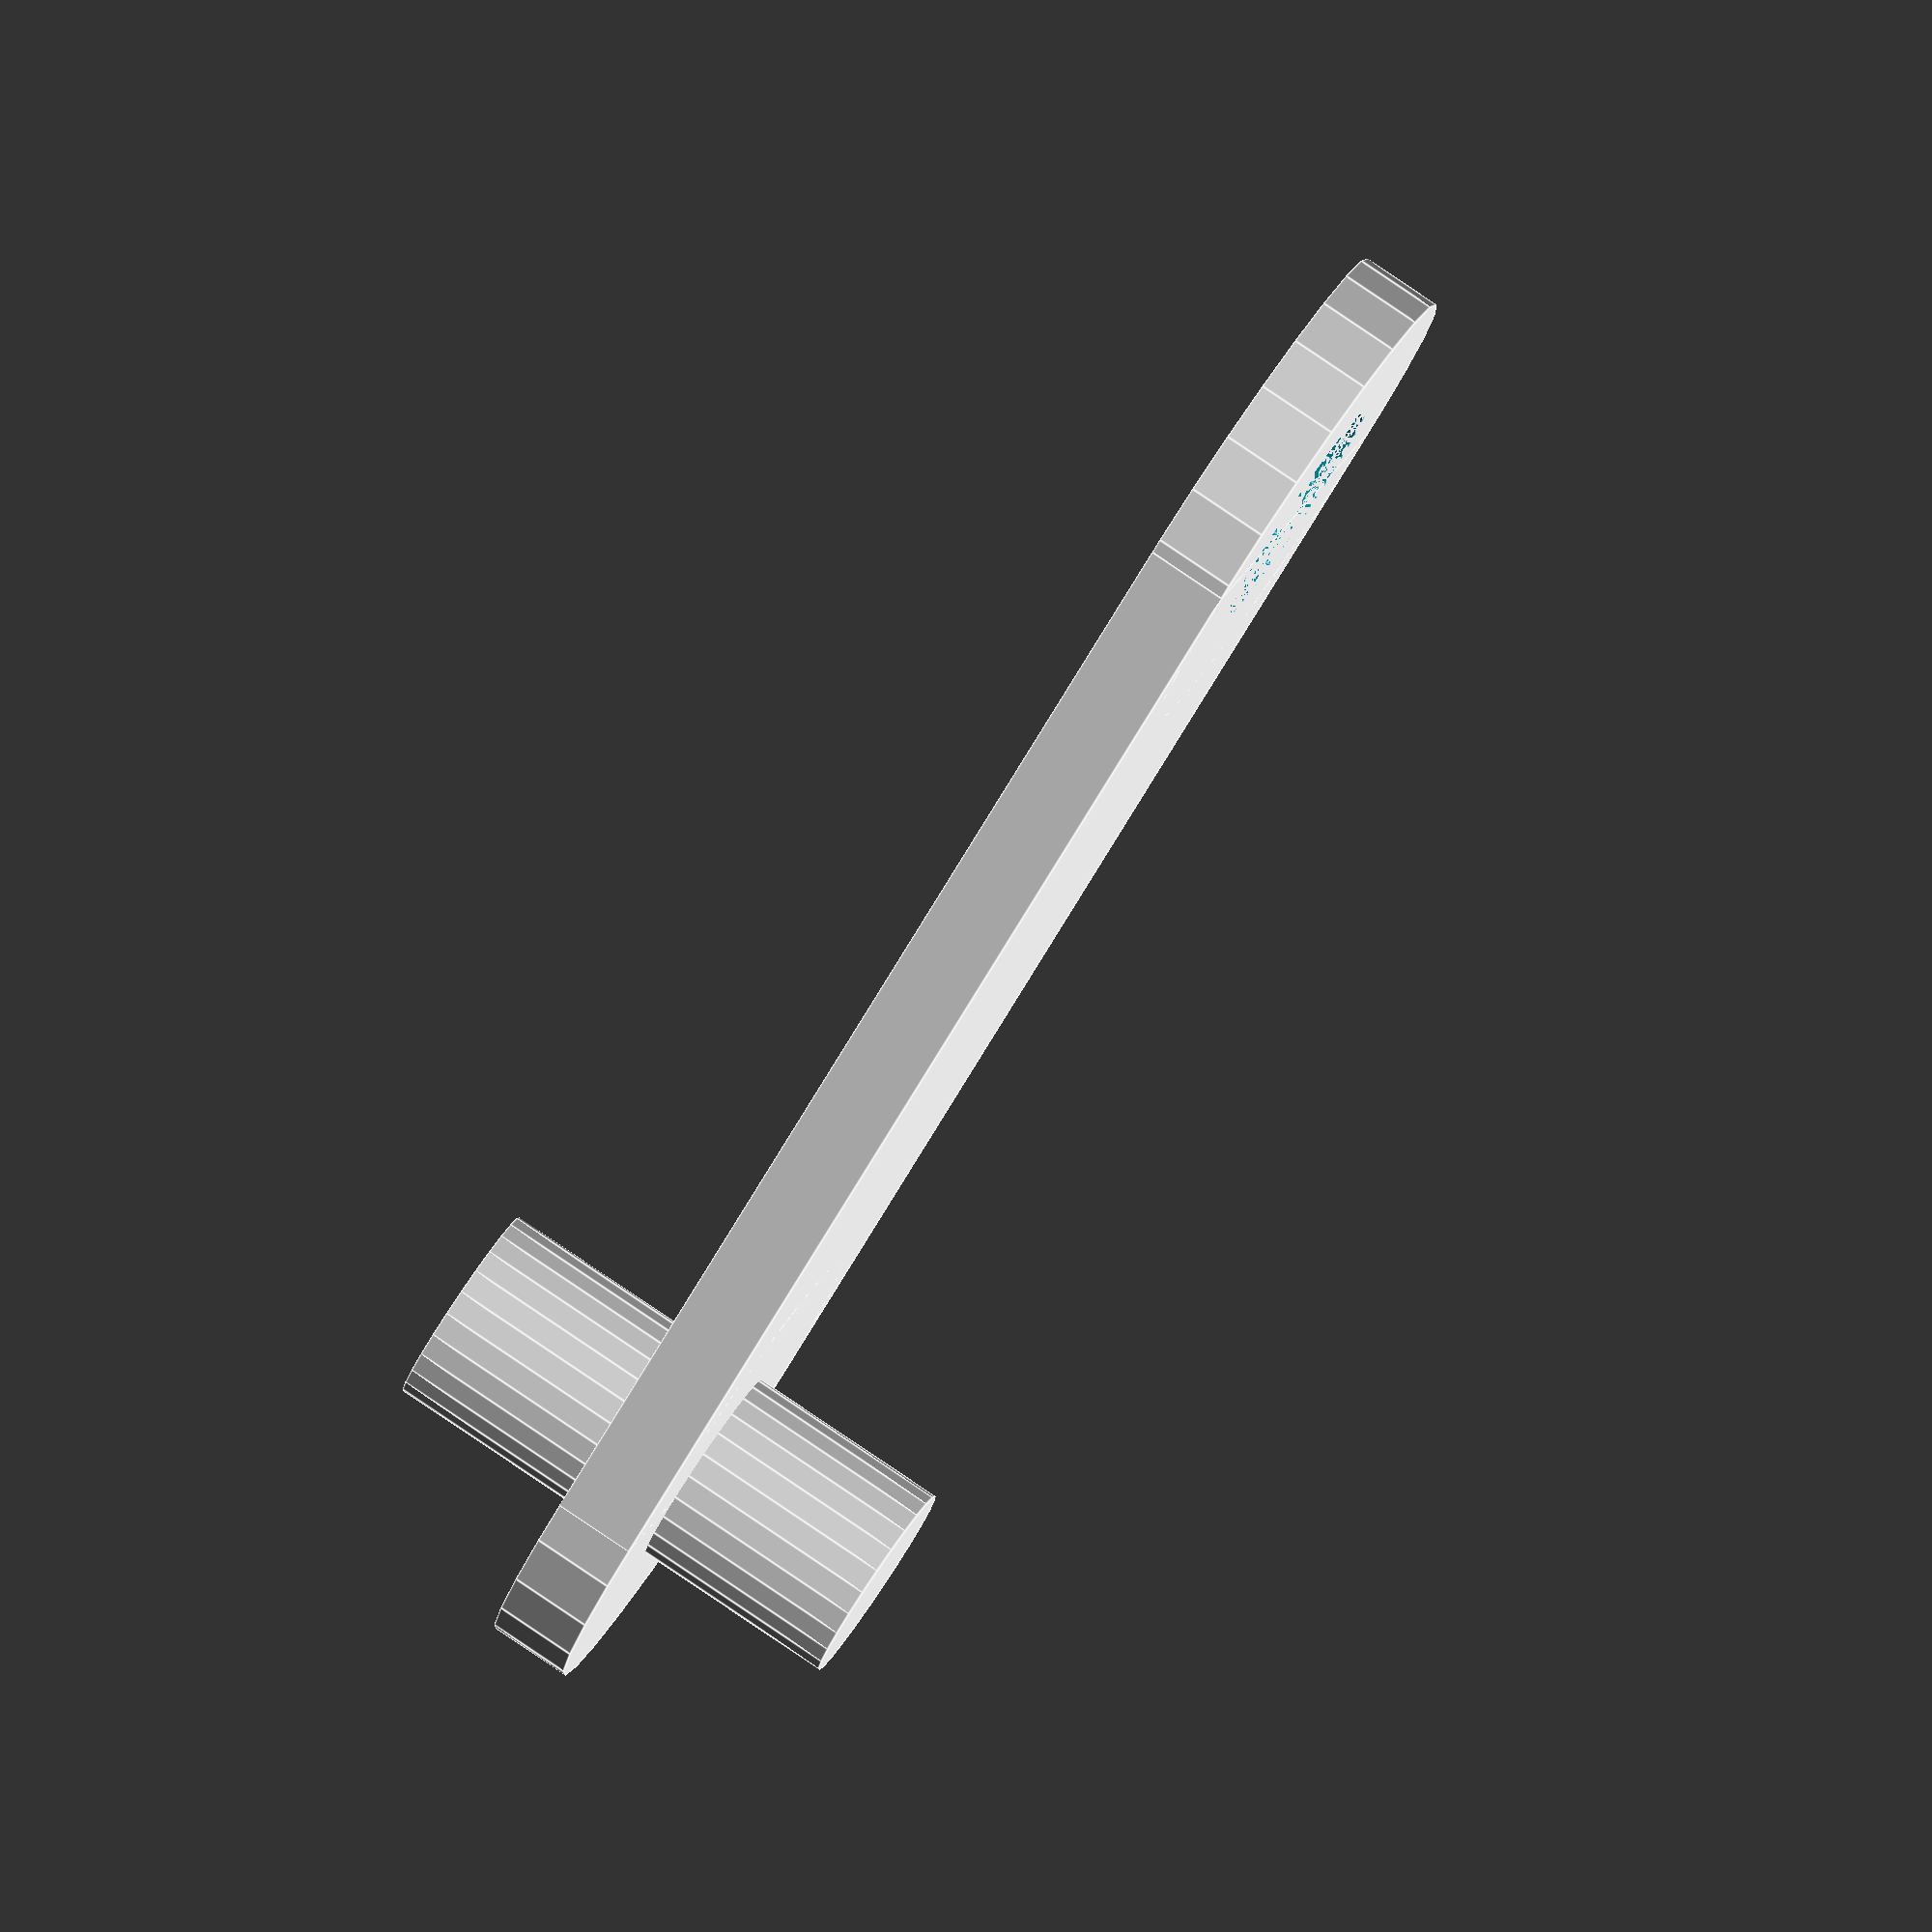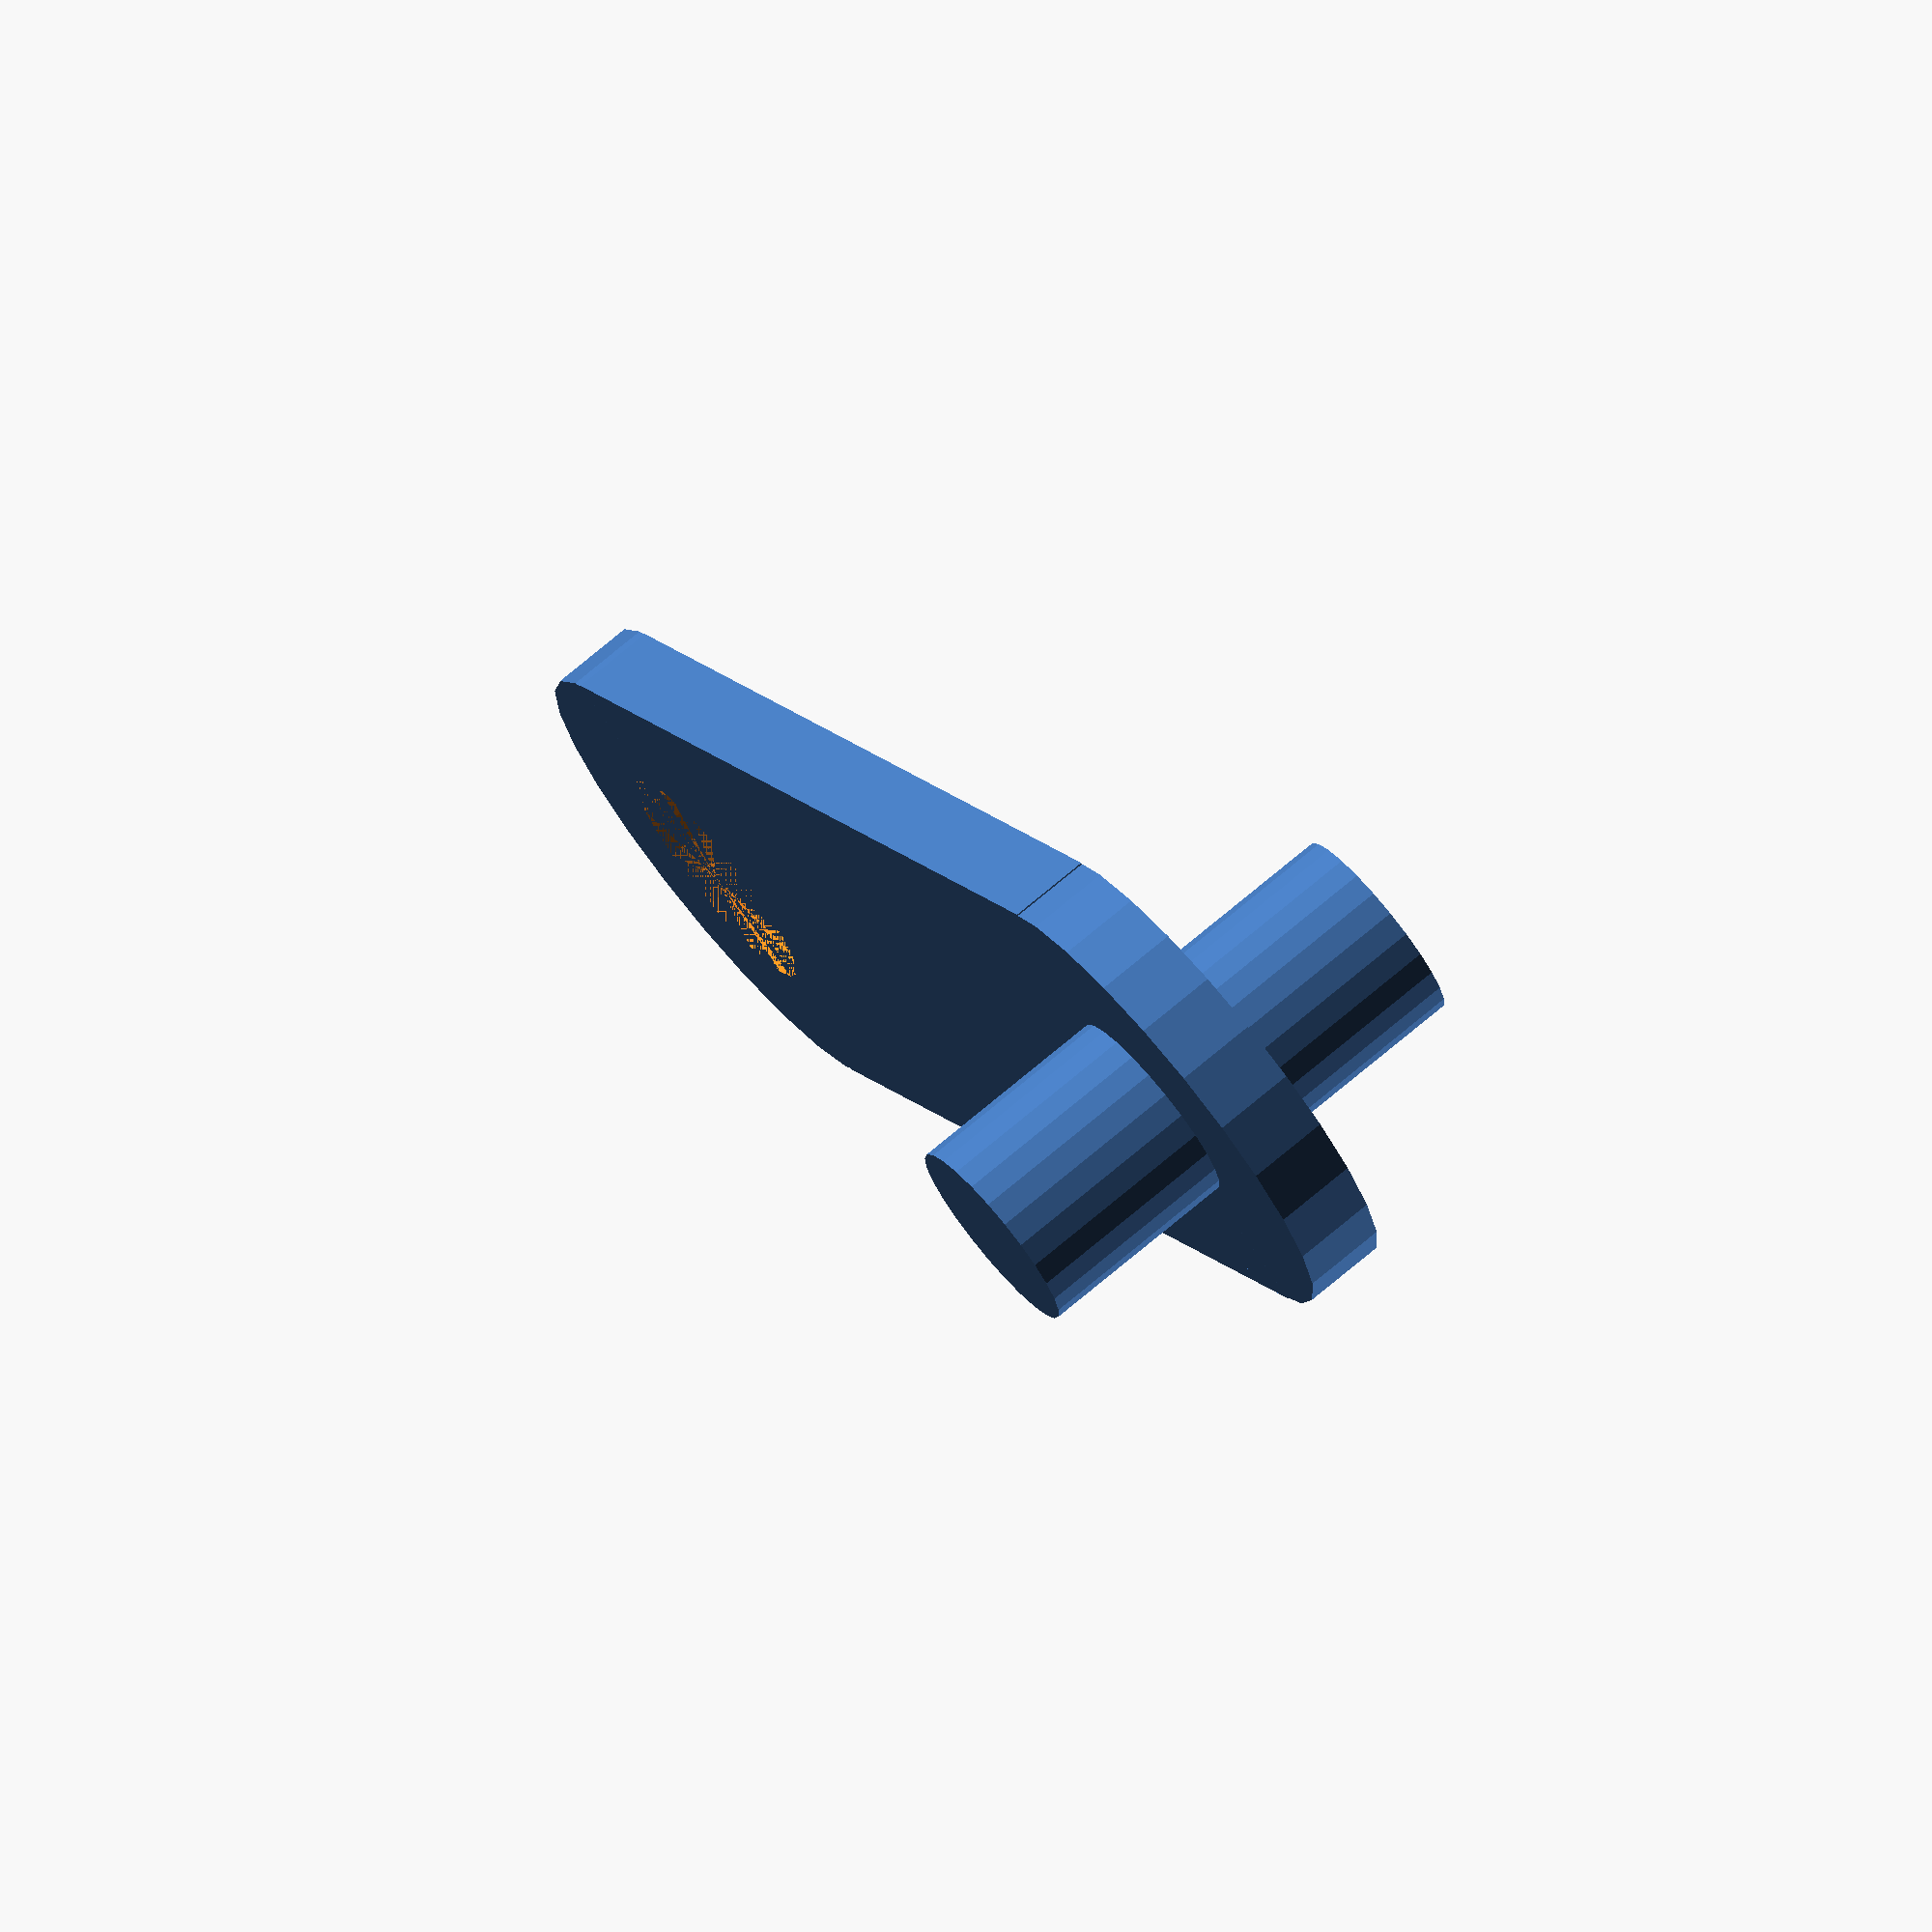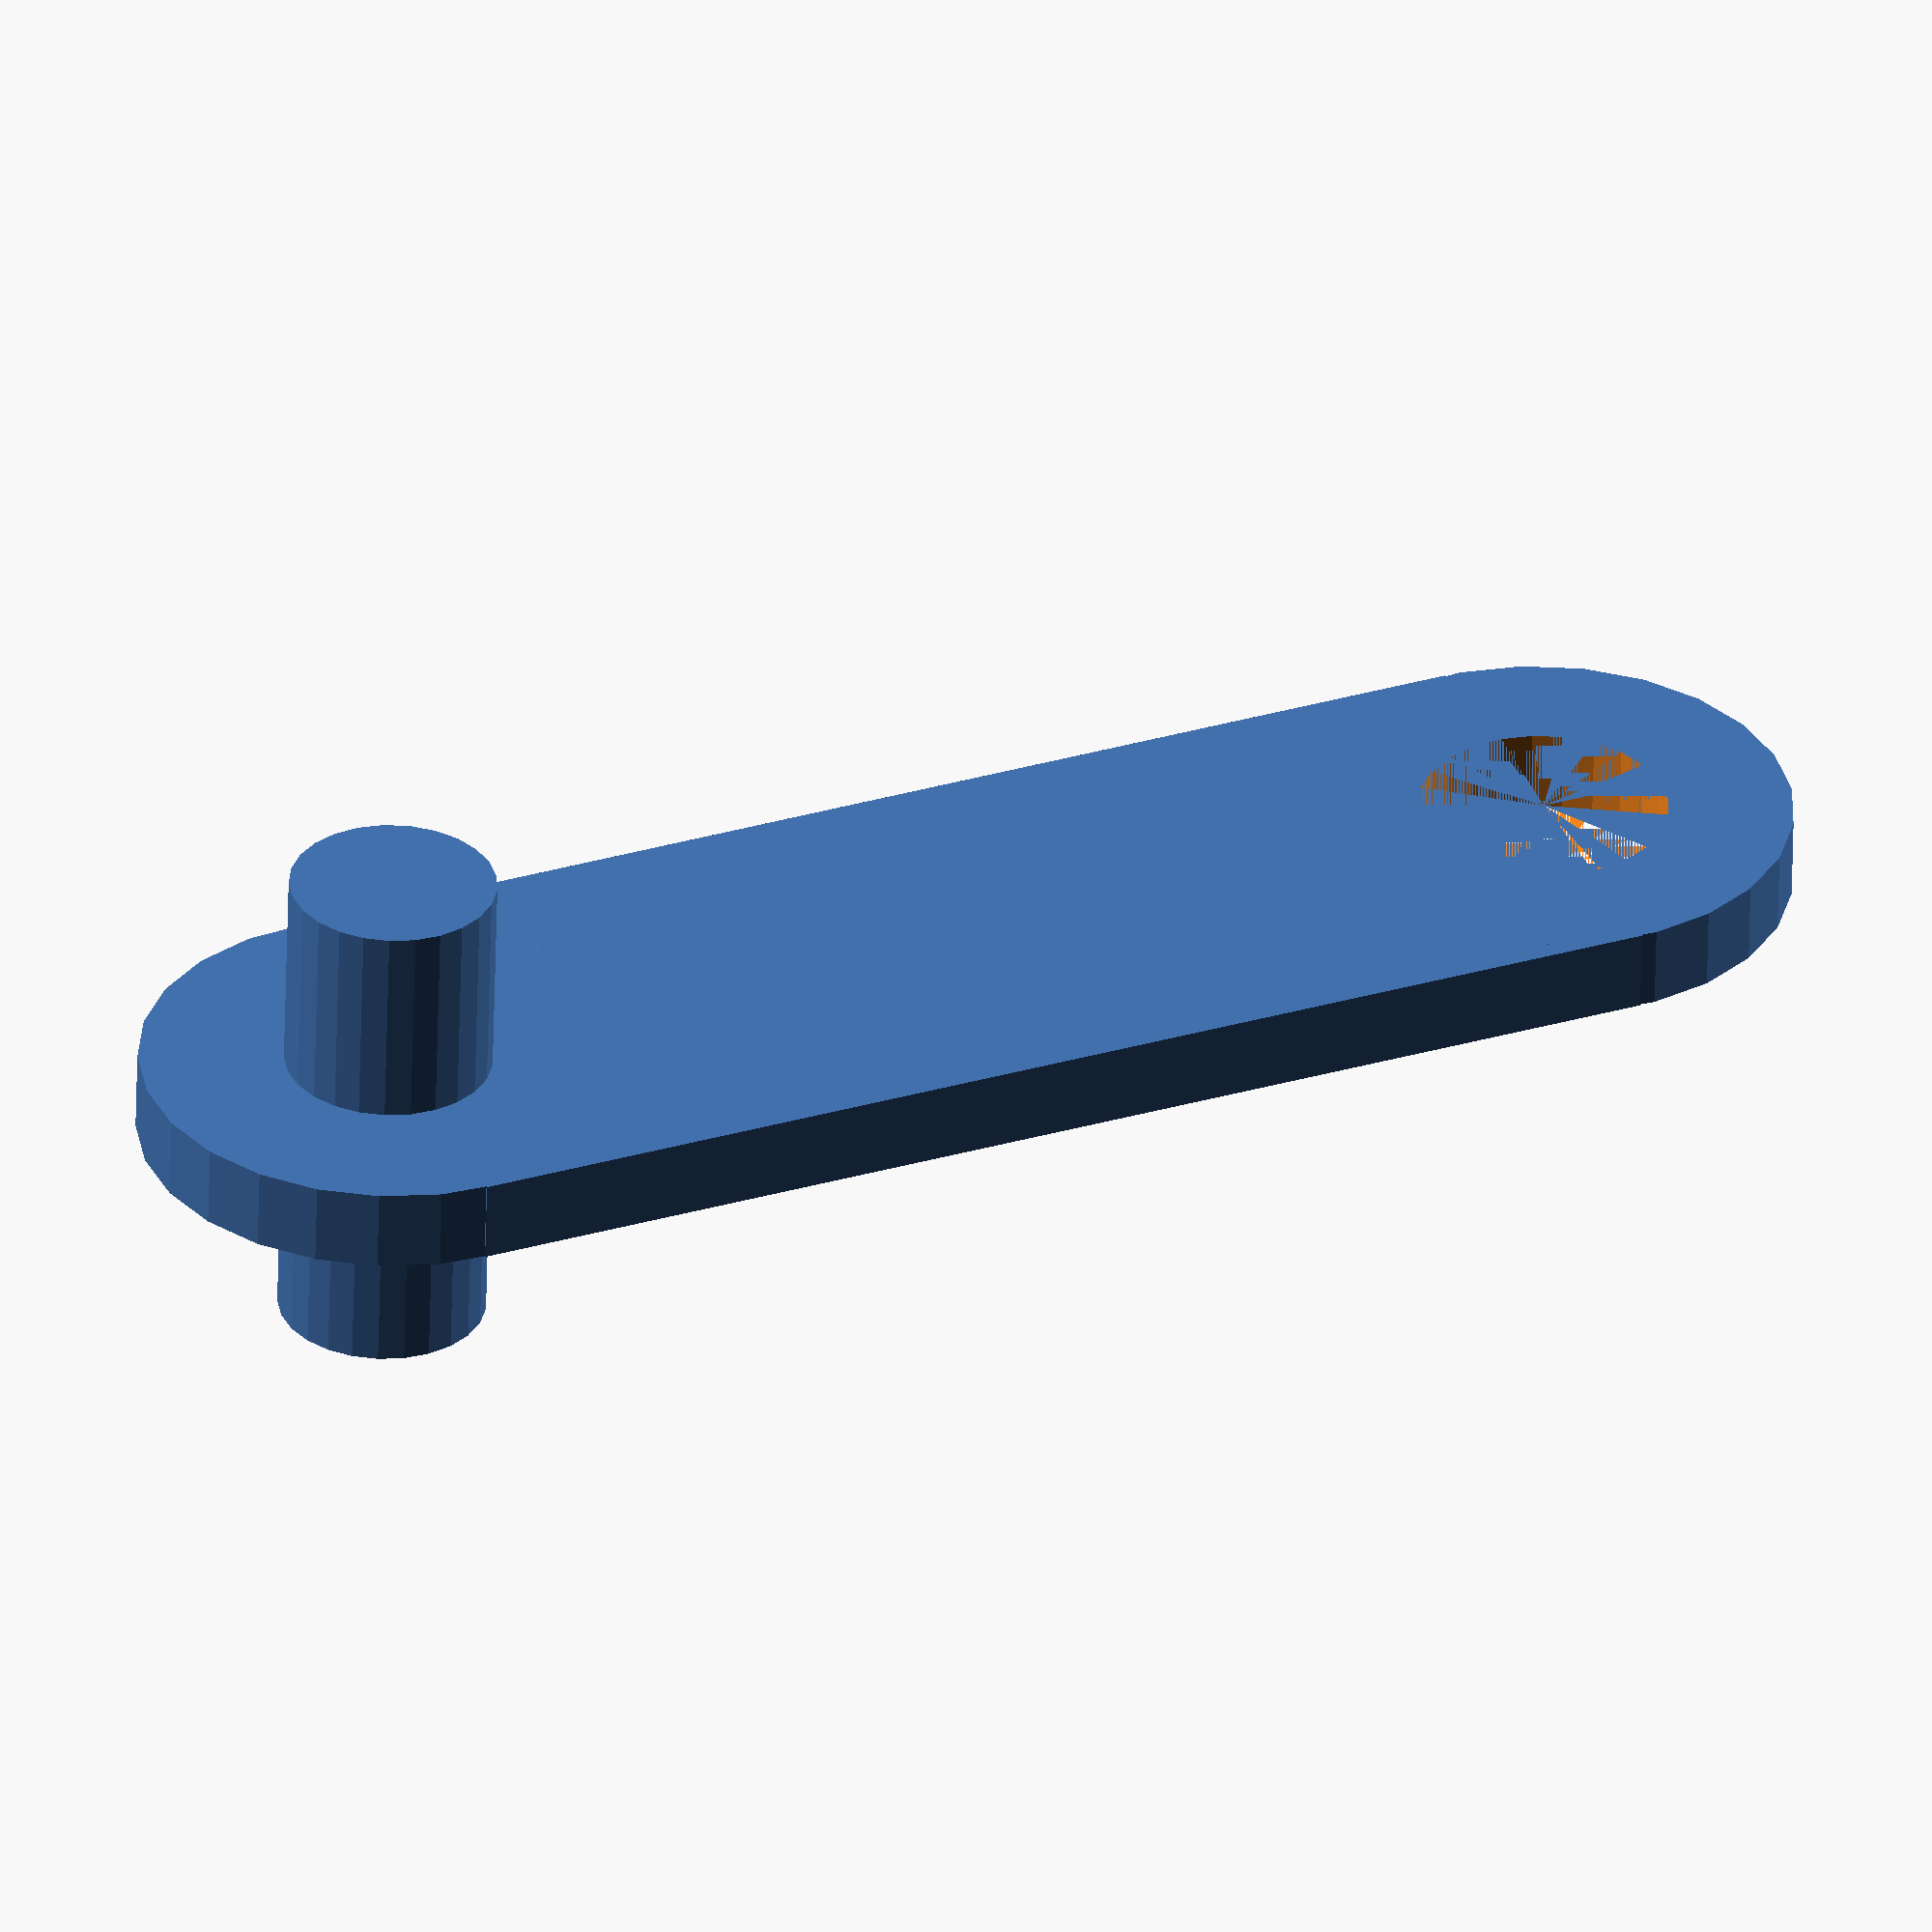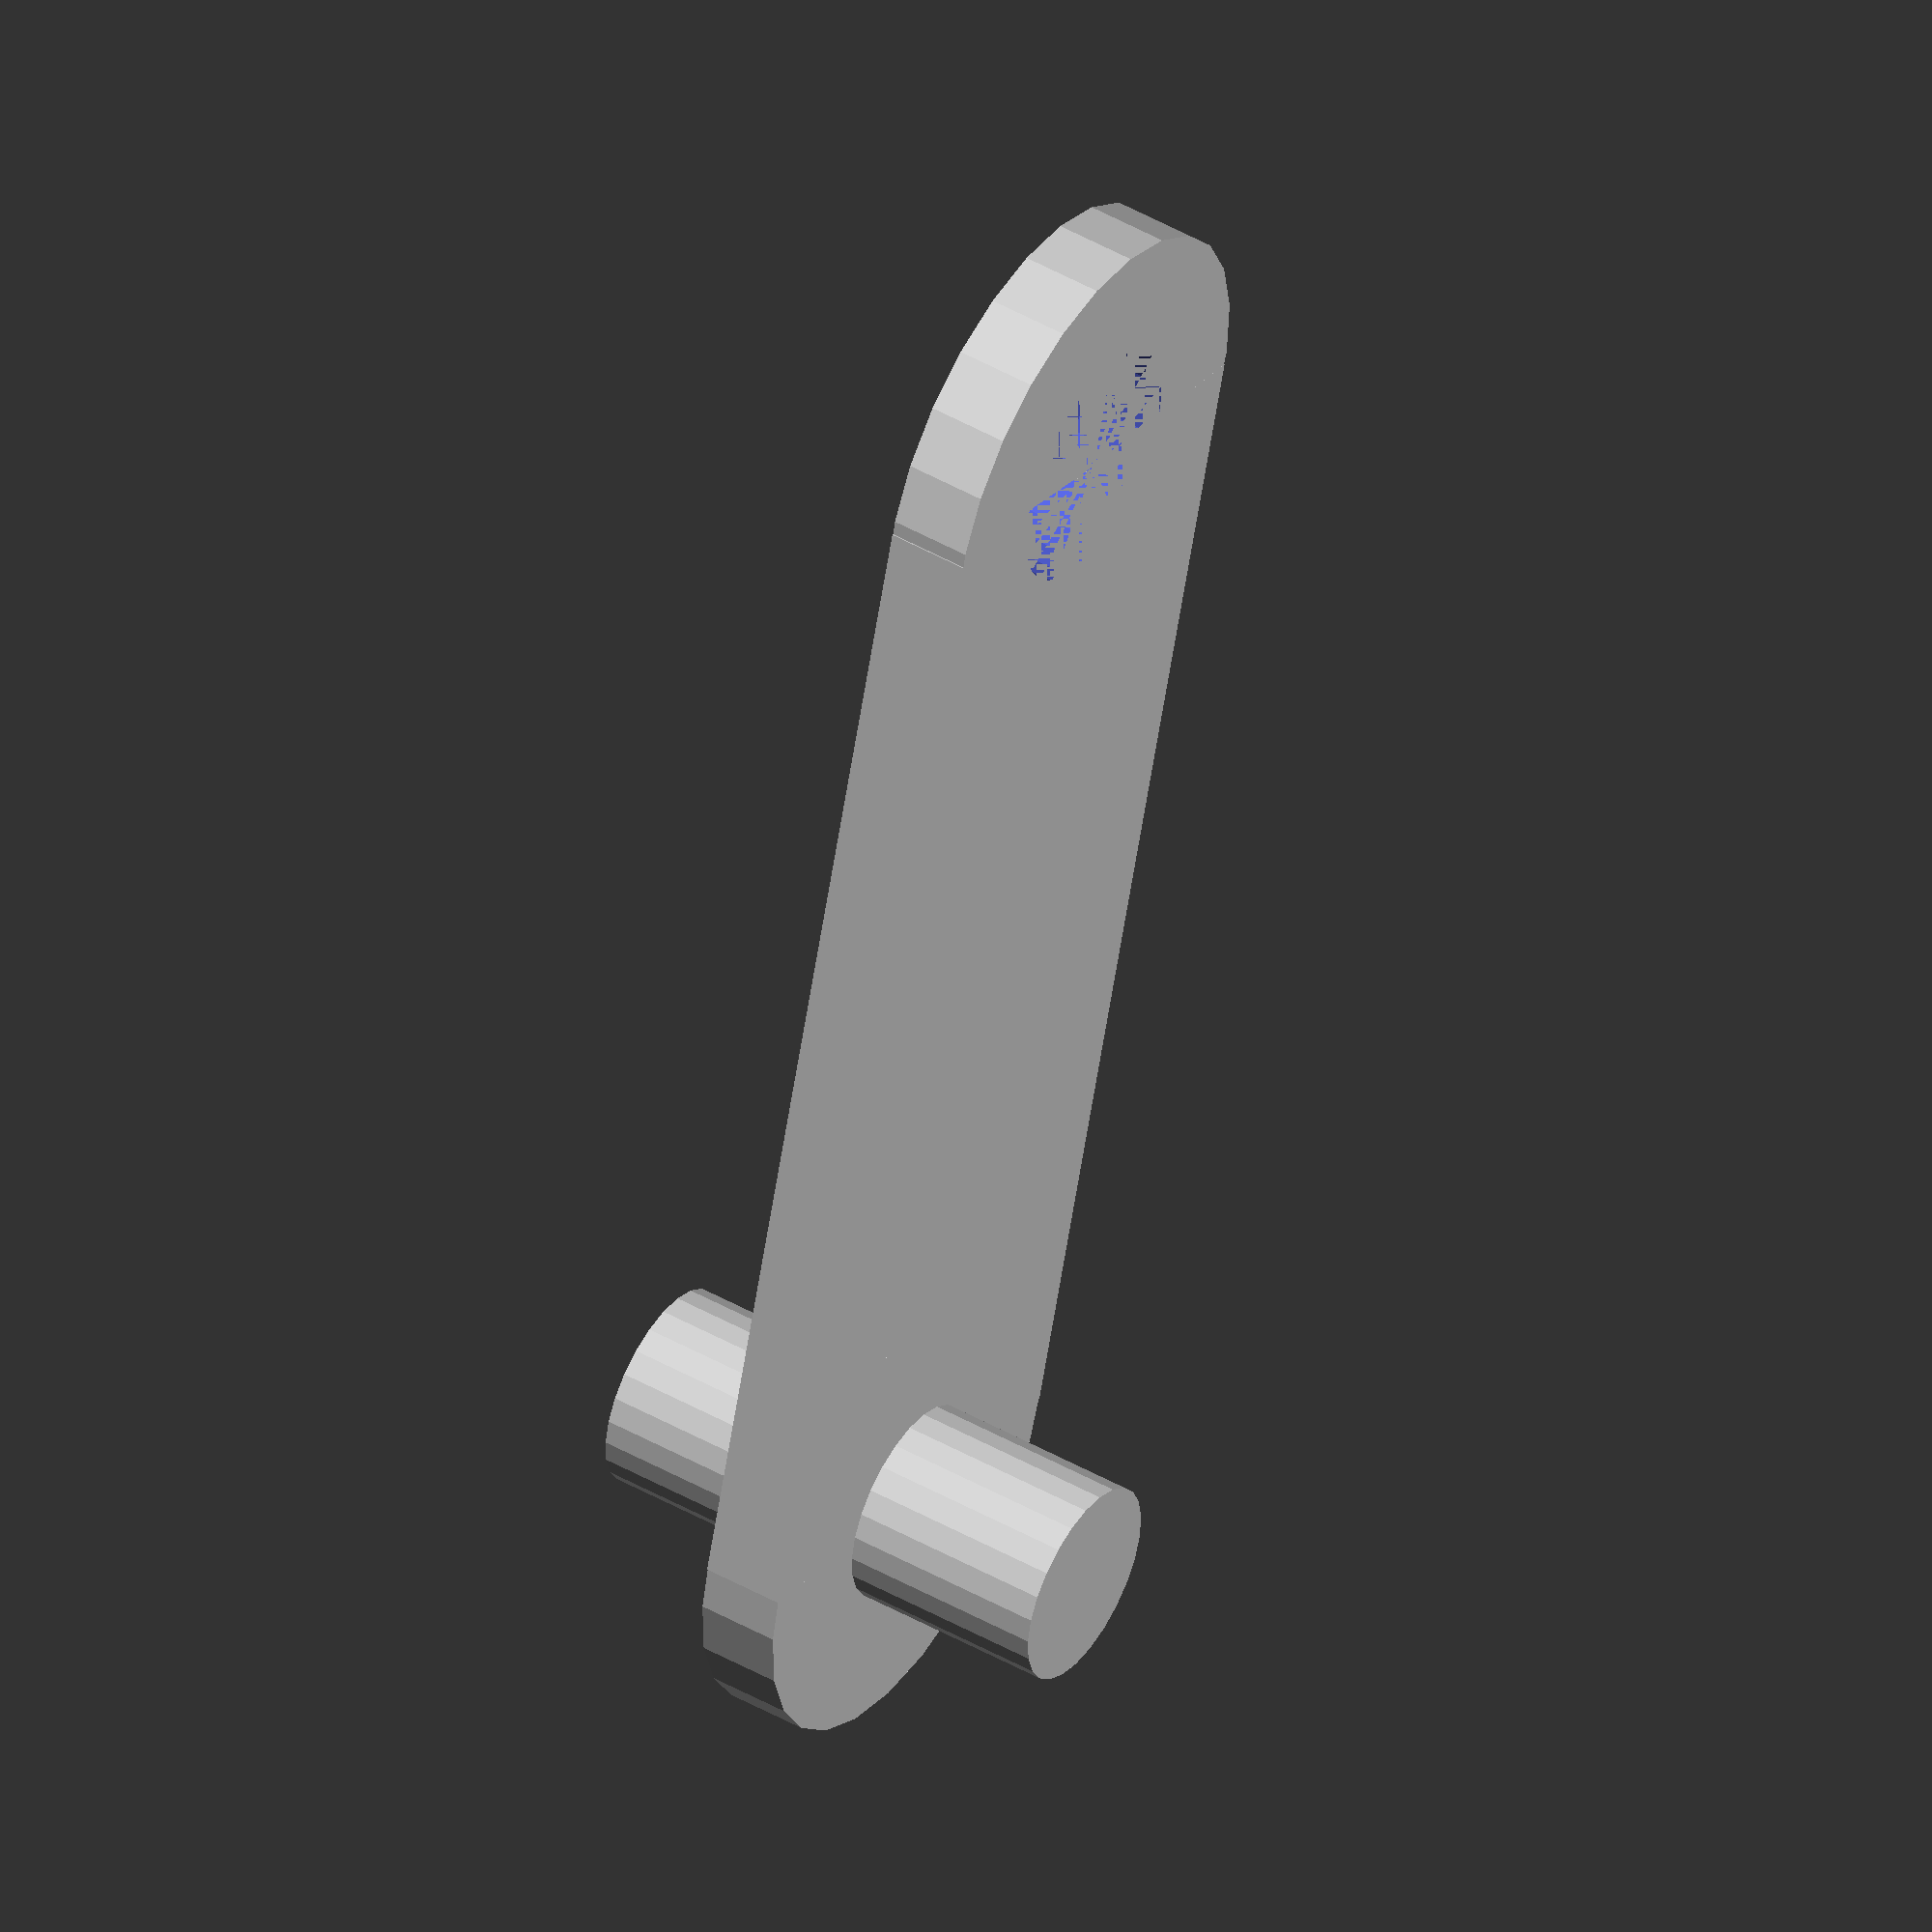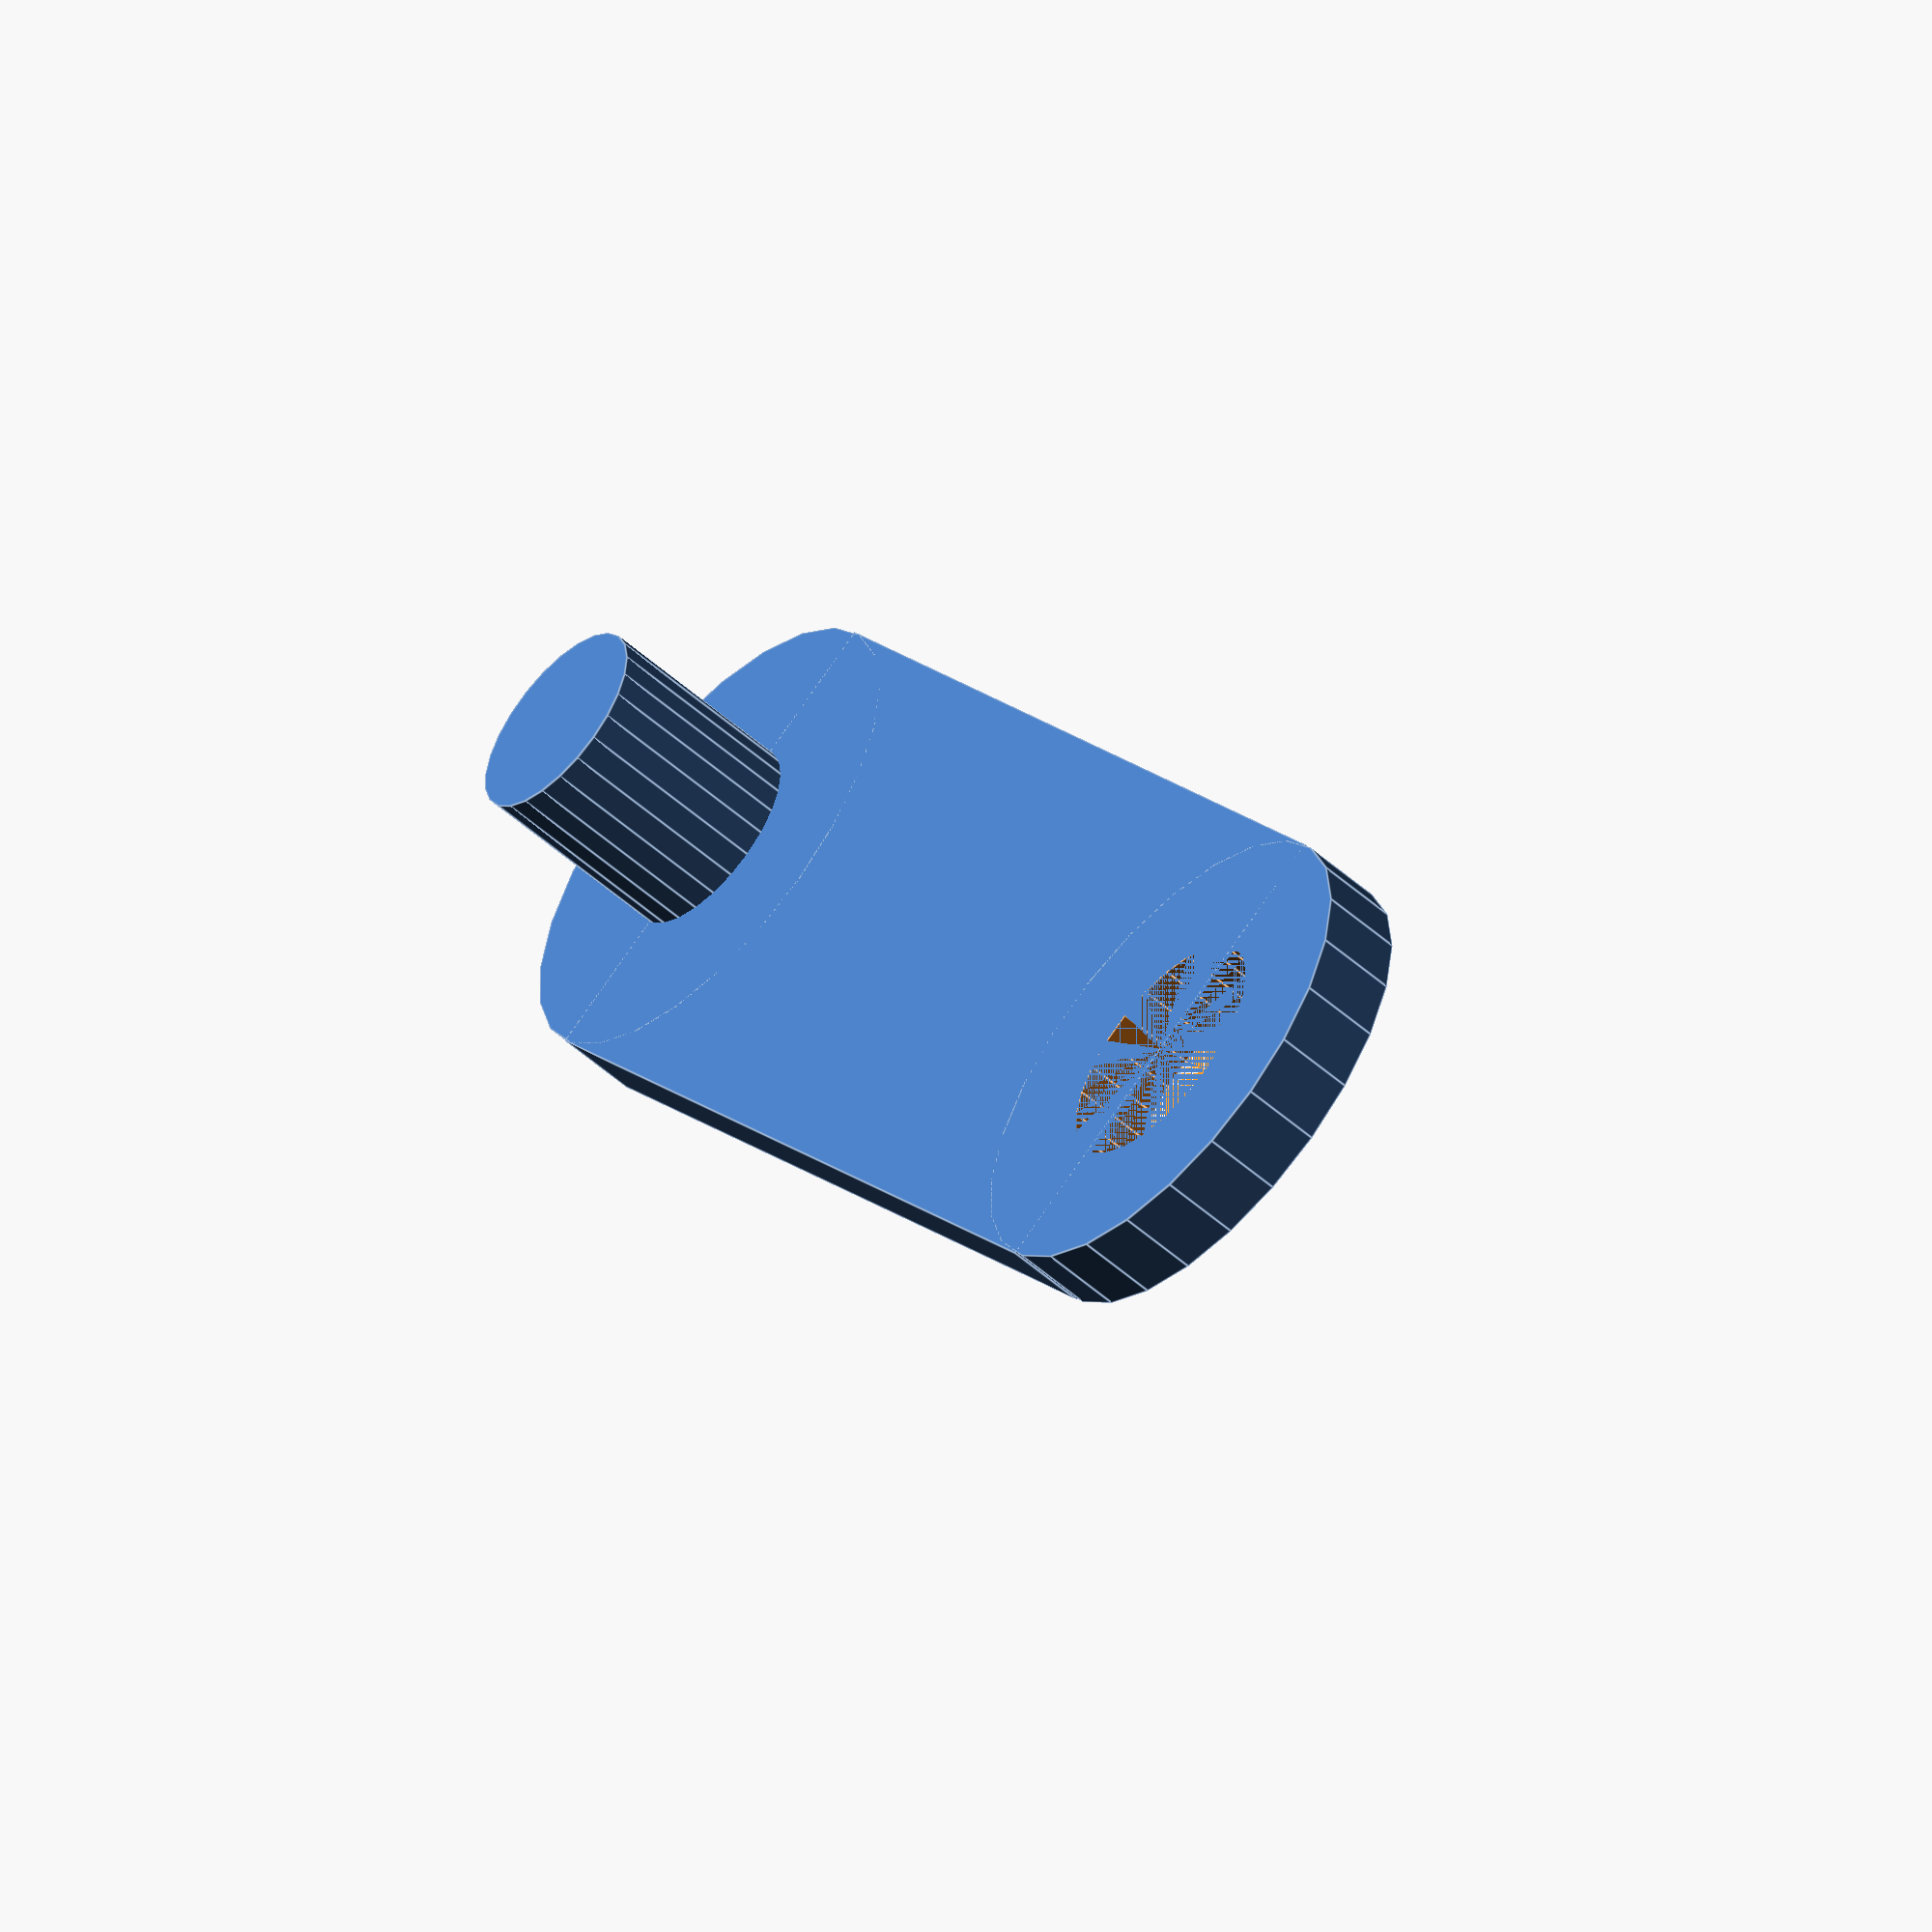
<openscad>
quality=25;

pin_radius=2.5;
pin_length=12;

hole_radius=3;
backing_thickness=2;
bit_distance=30;


//backing
difference()
{
union()
{
translate([0,0,-backing_thickness/2]) union()
{
    cylinder(r=hole_radius*2,h=backing_thickness,$fn=quality);
    translate([bit_distance,0,0]) cylinder(r=hole_radius*2,h=backing_thickness,$fn=quality);
    translate([0,-hole_radius*2,0]) cube([bit_distance,hole_radius*4,backing_thickness]);  
}
translate([0,0,-pin_length/2]) cylinder(r=pin_radius,h=pin_length,$fn=quality);
}
translate([bit_distance,0,-backing_thickness/2]) cylinder(r=hole_radius,h=backing_thickness,$fn=quality);
}




</openscad>
<views>
elev=276.9 azim=327.6 roll=304.0 proj=o view=edges
elev=285.1 azim=57.2 roll=230.1 proj=o view=wireframe
elev=56.3 azim=336.9 roll=358.7 proj=o view=wireframe
elev=133.0 azim=74.2 roll=57.2 proj=o view=solid
elev=235.0 azim=238.1 roll=132.8 proj=o view=edges
</views>
